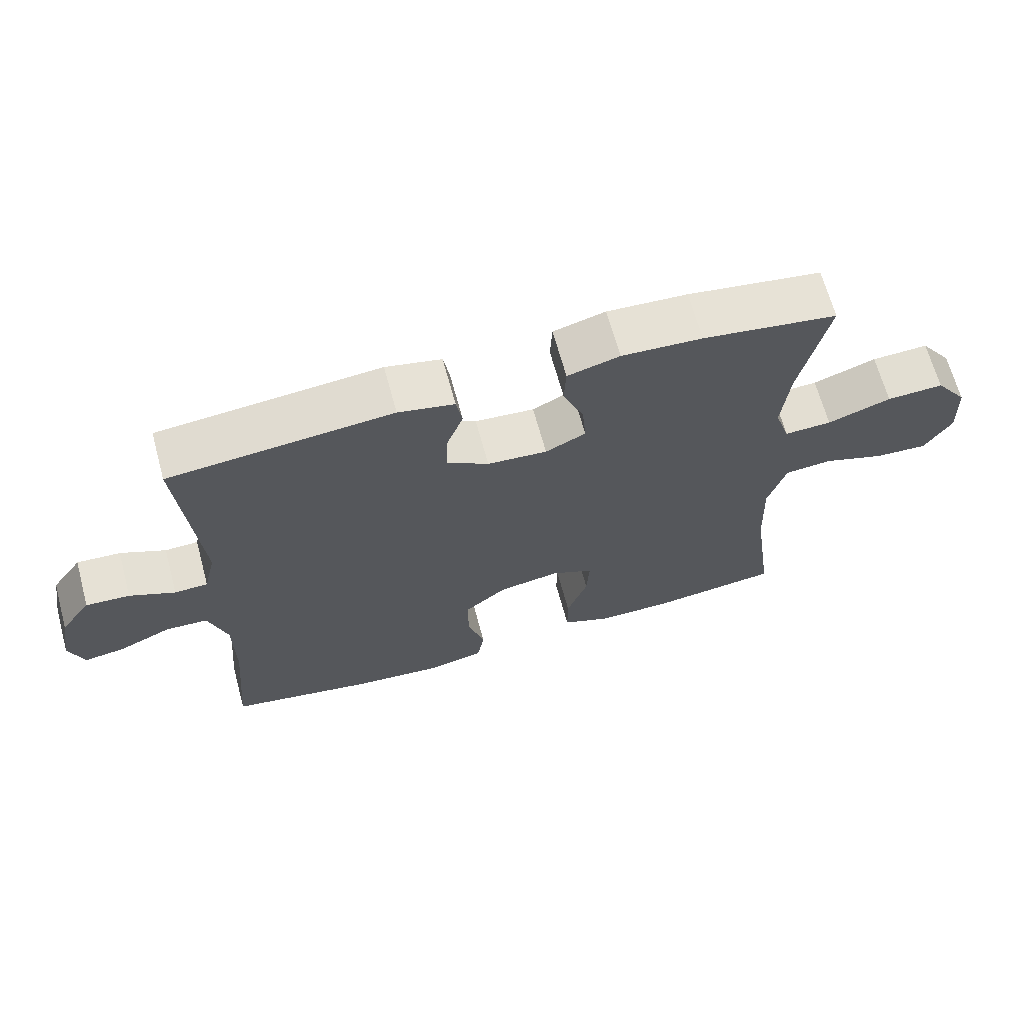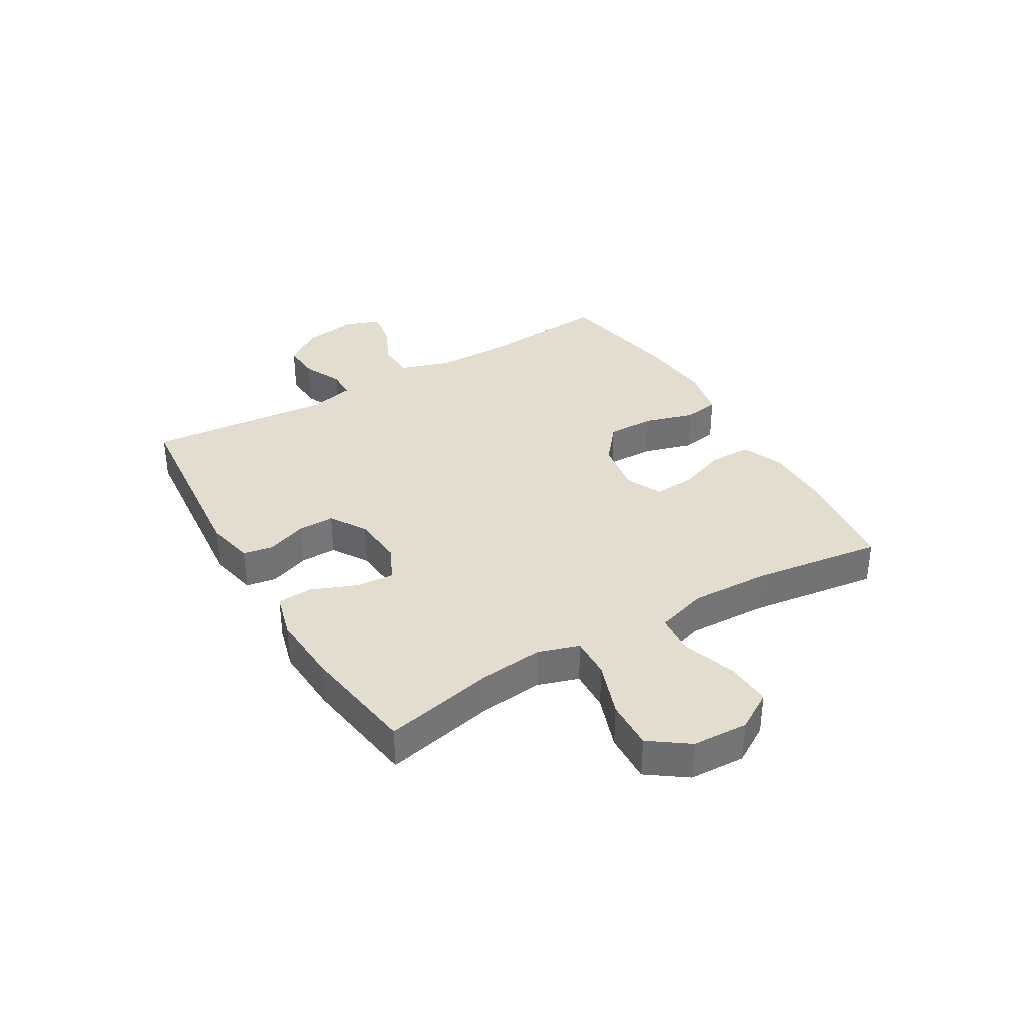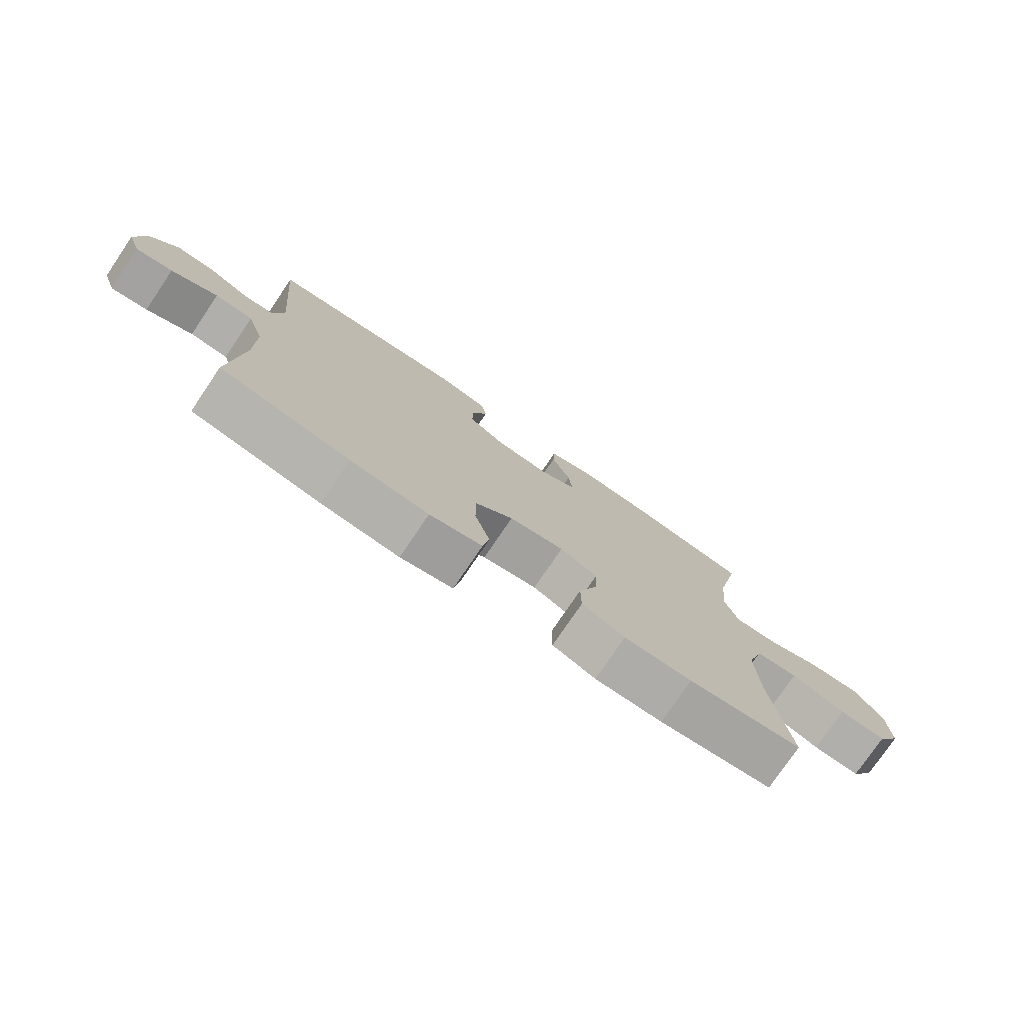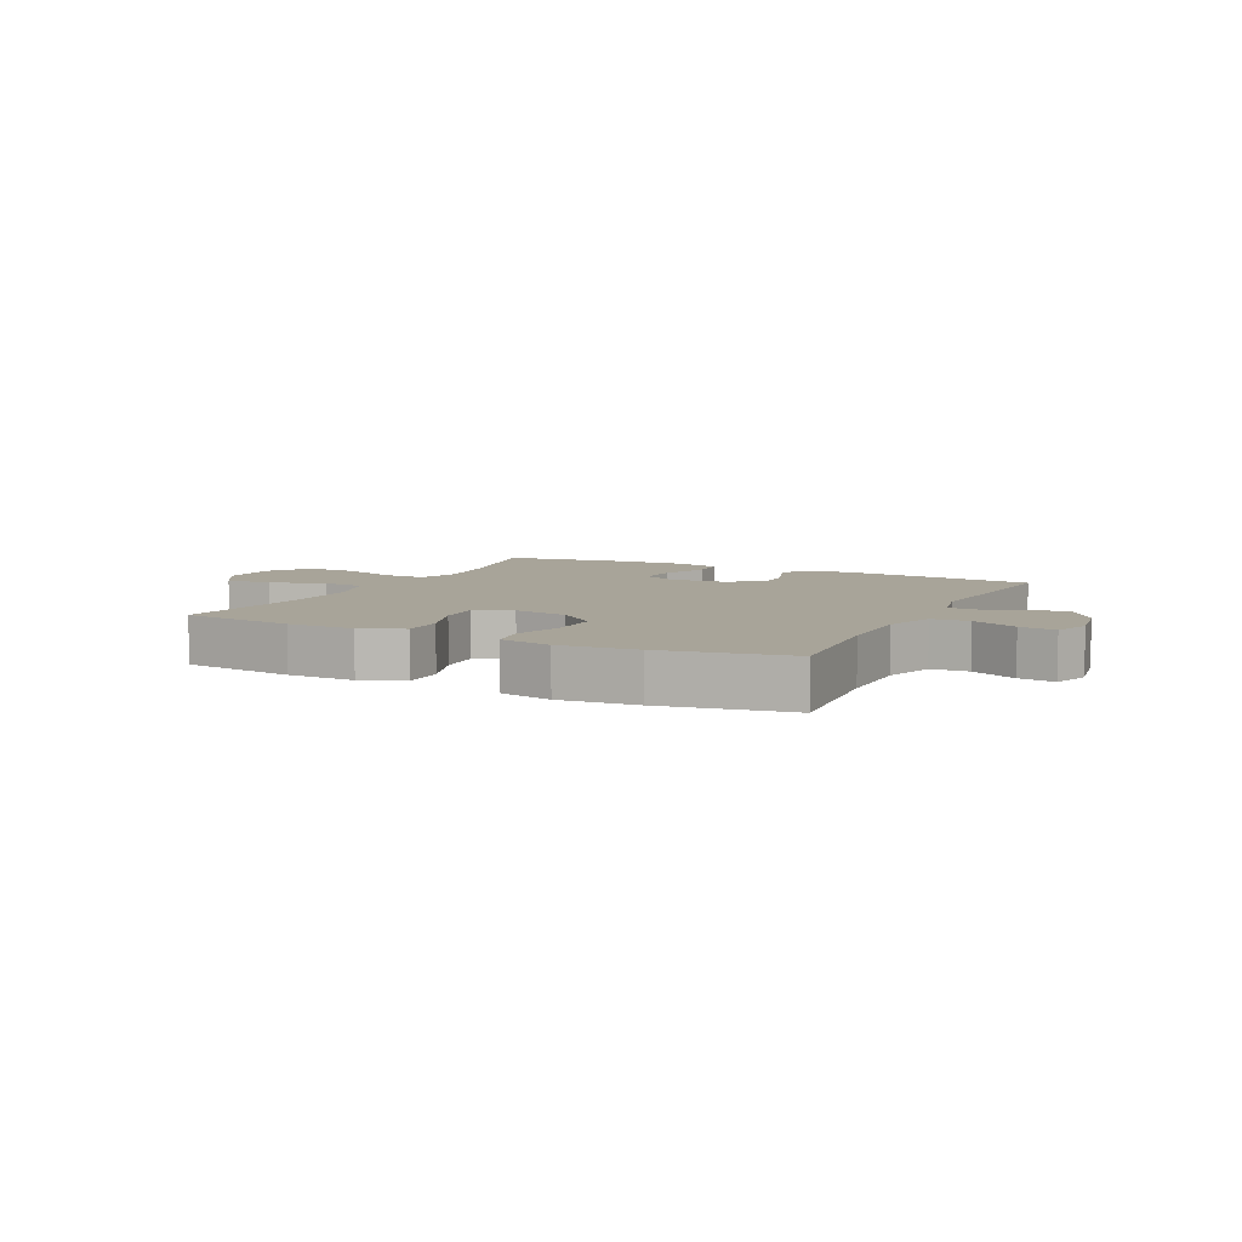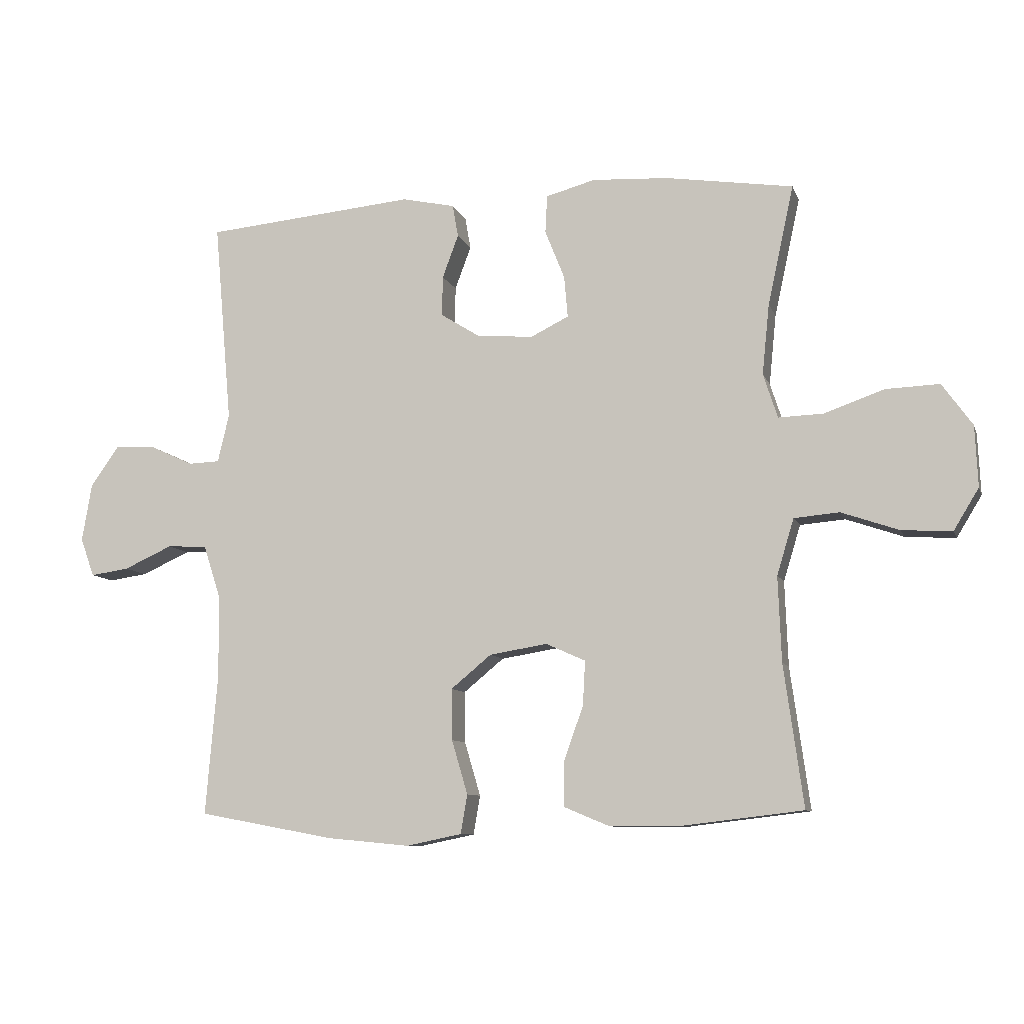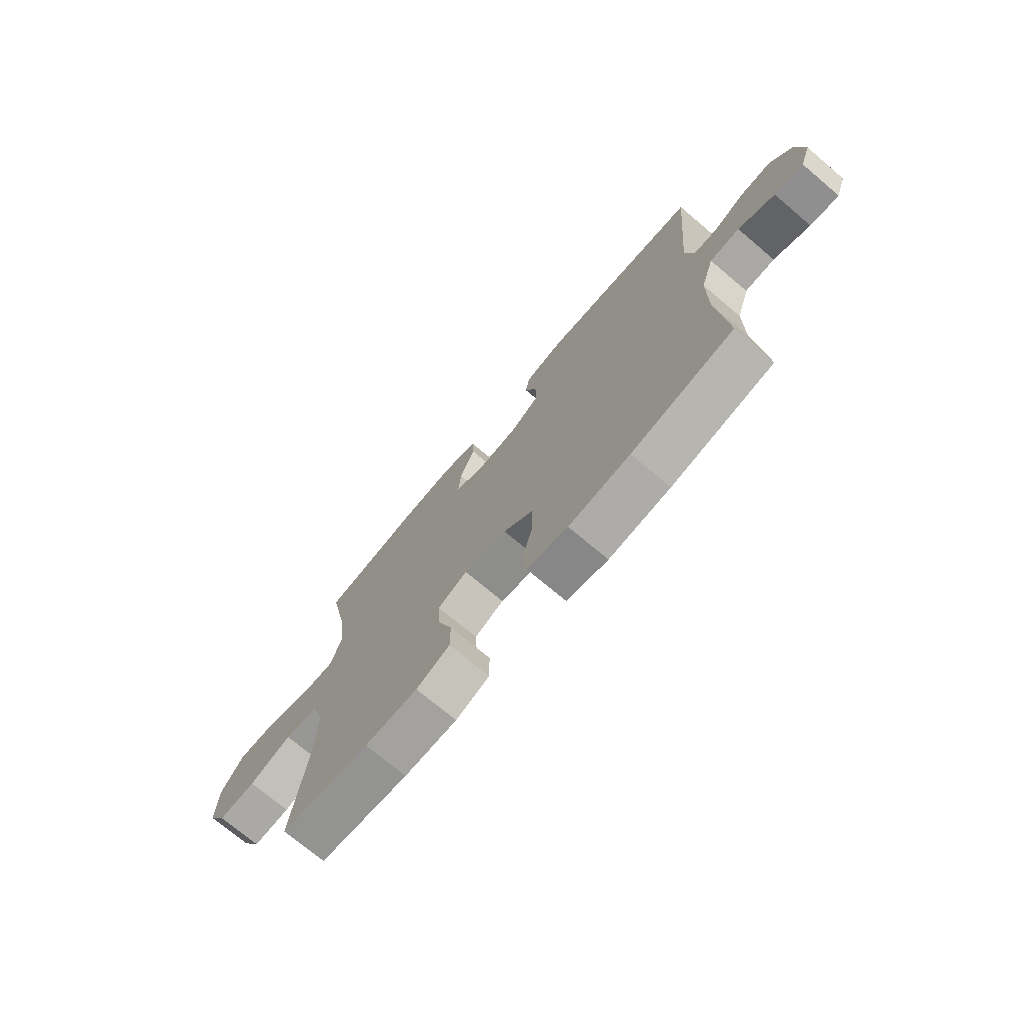
<metadata>
{"format":"obj","ext":"obj","renderer":"f3d","projection":"perspective","resolution":1024,"background":"white","views":[{"elev":66.3,"azim":-15.2,"up":"+Z"},{"elev":35.5,"azim":59.5,"up":"+Y"},{"elev":-76.9,"azim":-34.1,"up":"+Z"},{"elev":7.1,"azim":-153.6,"up":"+Y"},{"elev":-9.0,"azim":15.2,"up":"+Z"},{"elev":-72.5,"azim":-130.2,"up":"+Z"}]}
</metadata>
<code>
o path6798
v -0.4756 0.0375 0.1713
v -0.4941 0.0375 0.09277
v -0.5451 0.0375 0.09092
v -0.6144 0.0375 0.1229
v -0.6815 0.0375 0.1269
v -0.728 0.0375 0.06139
v -0.744 0.0375 -0.03308
v -0.7214 0.0375 -0.09567
v -0.6586 0.0375 -0.08665
v -0.5795 0.0375 -0.05083
v -0.5146 0.0375 -0.05411
v -0.4861 0.0375 -0.1419
v -0.4852 0.0375 -0.2772
v -0.5043 0.0375 -0.5038
v -0.2829 0.0375 -0.5447
v -0.1492 0.0375 -0.5572
v -0.05915 0.0375 -0.5386
v -0.04823 0.0375 -0.4754
v -0.07415 0.0375 -0.3877
v -0.07522 0.0375 -0.3044
v -0.009736 0.0375 -0.2503
v 0.08416 0.0375 -0.2348
v 0.1483 0.0375 -0.2637
v 0.1444 0.0375 -0.3359
v 0.1126 0.0375 -0.4246
v 0.1128 0.0375 -0.4965
v 0.1867 0.0375 -0.5272
v 0.3026 0.0375 -0.527
v 0.4976 0.0375 -0.5038
v 0.4659 0.0375 -0.2741
v 0.4607 0.0375 -0.1363
v 0.4884 0.0375 -0.04569
v 0.5612 0.0375 -0.03921
v 0.655 0.0375 -0.07145
v 0.7362 0.0375 -0.07631
v 0.7771 0.0375 -0.009054
v 0.7726 0.0375 0.0897
v 0.7236 0.0375 0.158
v 0.6363 0.0375 0.1545
v 0.5393 0.0375 0.1204
v 0.4669 0.0375 0.1177
v 0.4437 0.0375 0.1895
v 0.4553 0.0375 0.3041
v 0.4976 0.0375 0.4979
v 0.2908 0.0375 0.5292
v 0.1674 0.0375 0.5363
v 0.0874 0.0375 0.5145
v 0.0844 0.0375 0.4529
v 0.1163 0.0375 0.3734
v 0.1221 0.0375 0.3062
v 0.06038 0.0375 0.2758
v -0.03112 0.0375 0.2831
v -0.0951 0.0375 0.3232
v -0.09378 0.0375 0.3882
v -0.0677 0.0375 0.4585
v -0.07697 0.0375 0.511
v -0.1629 0.0375 0.5296
v -0.5043 0.0375 0.4979
v -0.4756 -0.0375 0.1713
v -0.4941 -0.0375 0.09277
v -0.5451 -0.0375 0.09092
v -0.6144 -0.0375 0.1229
v -0.6815 -0.0375 0.1269
v -0.728 -0.0375 0.06139
v -0.744 -0.0375 -0.03308
v -0.7214 -0.0375 -0.09567
v -0.6586 -0.0375 -0.08665
v -0.5795 -0.0375 -0.05083
v -0.5146 -0.0375 -0.05411
v -0.4861 -0.0375 -0.1419
v -0.4852 -0.0375 -0.2772
v -0.5043 -0.0375 -0.5038
v -0.2829 -0.0375 -0.5447
v -0.1492 -0.0375 -0.5572
v -0.05915 -0.0375 -0.5386
v -0.04823 -0.0375 -0.4754
v -0.07415 -0.0375 -0.3877
v -0.07522 -0.0375 -0.3044
v -0.009736 -0.0375 -0.2503
v 0.08416 -0.0375 -0.2348
v 0.1483 -0.0375 -0.2637
v 0.1444 -0.0375 -0.3359
v 0.1126 -0.0375 -0.4246
v 0.1128 -0.0375 -0.4965
v 0.1867 -0.0375 -0.5272
v 0.3026 -0.0375 -0.527
v 0.4976 -0.0375 -0.5038
v 0.4659 -0.0375 -0.2741
v 0.4607 -0.0375 -0.1363
v 0.4884 -0.0375 -0.04569
v 0.5612 -0.0375 -0.03921
v 0.655 -0.0375 -0.07145
v 0.7362 -0.0375 -0.07631
v 0.7771 -0.0375 -0.009054
v 0.7726 -0.0375 0.0897
v 0.7236 -0.0375 0.158
v 0.6363 -0.0375 0.1545
v 0.5393 -0.0375 0.1204
v 0.4669 -0.0375 0.1177
v 0.4437 -0.0375 0.1895
v 0.4553 -0.0375 0.3041
v 0.4976 -0.0375 0.4979
v 0.2908 -0.0375 0.5292
v 0.1674 -0.0375 0.5363
v 0.0874 -0.0375 0.5145
v 0.0844 -0.0375 0.4529
v 0.1163 -0.0375 0.3734
v 0.1221 -0.0375 0.3062
v 0.06038 -0.0375 0.2758
v -0.03112 -0.0375 0.2831
v -0.0951 -0.0375 0.3232
v -0.09378 -0.0375 0.3882
v -0.0677 -0.0375 0.4585
v -0.07697 -0.0375 0.511
v -0.1629 -0.0375 0.5296
v -0.5043 -0.0375 0.4979
v 0.2908 0.0375 0.5292
v 0.1674 0.0375 0.5363
v 0.0874 0.0375 0.5145
v 0.0874 0.0375 0.5145
v -0.07697 0.0375 0.511
v -0.07697 0.0375 0.511
v -0.1629 0.0375 0.5296
v 0.0844 0.0375 0.4529
v 0.4976 0.0375 0.4979
v 0.4976 0.0375 0.4979
v -0.0677 0.0375 0.4585
v -0.5043 0.0375 0.4979
v -0.5043 0.0375 0.4979
v -0.09378 0.0375 0.3882
v 0.1163 0.0375 0.3734
v 0.4553 0.0375 0.3041
v -0.0951 0.0375 0.3232
v 0.1221 0.0375 0.3062
v 0.1221 0.0375 0.3062
v -0.03112 0.0375 0.2831
v 0.06038 0.0375 0.2758
v 0.4437 0.0375 0.1895
v -0.4756 0.0375 0.1713
v 0.4669 0.0375 0.1177
v 0.4669 0.0375 0.1177
v -0.4941 0.0375 0.09277
v -0.4941 0.0375 0.09277
v 0.7726 0.0375 0.0897
v 0.7236 0.0375 0.158
v 0.6363 0.0375 0.1545
v 0.5393 0.0375 0.1204
v -0.6144 0.0375 0.1229
v -0.6815 0.0375 0.1269
v -0.728 0.0375 0.06139
v -0.5451 0.0375 0.09092
v 0.7771 0.0375 -0.009054
v -0.744 0.0375 -0.03308
v 0.7362 0.0375 -0.07631
v 0.7362 0.0375 -0.07631
v -0.7214 0.0375 -0.09567
v -0.7214 0.0375 -0.09567
v 0.655 0.0375 -0.07145
v 0.5612 0.0375 -0.03921
v 0.4884 0.0375 -0.04569
v 0.4884 0.0375 -0.04569
v 0.4607 0.0375 -0.1363
v -0.5795 0.0375 -0.05083
v -0.5146 0.0375 -0.05411
v -0.5146 0.0375 -0.05411
v -0.6586 0.0375 -0.08665
v -0.4861 0.0375 -0.1419
v 0.4659 0.0375 -0.2741
v -0.4852 0.0375 -0.2772
v 0.08416 0.0375 -0.2348
v 0.1483 0.0375 -0.2637
v 0.1483 0.0375 -0.2637
v -0.009736 0.0375 -0.2503
v -0.07522 0.0375 -0.3044
v 0.1444 0.0375 -0.3359
v -0.07415 0.0375 -0.3877
v 0.1126 0.0375 -0.4246
v -0.04823 0.0375 -0.4754
v 0.4976 0.0375 -0.5038
v 0.4976 0.0375 -0.5038
v 0.1128 0.0375 -0.4965
v 0.1128 0.0375 -0.4965
v -0.05915 0.0375 -0.5386
v -0.05915 0.0375 -0.5386
v -0.5043 0.0375 -0.5038
v -0.5043 0.0375 -0.5038
v 0.1867 0.0375 -0.5272
v 0.3026 0.0375 -0.527
v -0.2829 0.0375 -0.5447
v -0.1492 0.0375 -0.5572
v 0.2908 -0.0375 0.5292
v 0.1674 -0.0375 0.5363
v 0.0874 -0.0375 0.5145
v 0.0874 -0.0375 0.5145
v -0.07697 -0.0375 0.511
v -0.07697 -0.0375 0.511
v -0.1629 -0.0375 0.5296
v 0.0844 -0.0375 0.4529
v 0.4976 -0.0375 0.4979
v 0.4976 -0.0375 0.4979
v -0.0677 -0.0375 0.4585
v -0.5043 -0.0375 0.4979
v -0.5043 -0.0375 0.4979
v -0.09378 -0.0375 0.3882
v 0.1163 -0.0375 0.3734
v 0.4553 -0.0375 0.3041
v -0.0951 -0.0375 0.3232
v 0.1221 -0.0375 0.3062
v 0.1221 -0.0375 0.3062
v -0.03112 -0.0375 0.2831
v 0.06038 -0.0375 0.2758
v 0.4437 -0.0375 0.1895
v -0.4756 -0.0375 0.1713
v 0.4669 -0.0375 0.1177
v 0.4669 -0.0375 0.1177
v -0.4941 -0.0375 0.09277
v -0.4941 -0.0375 0.09277
v 0.7726 -0.0375 0.0897
v 0.7236 -0.0375 0.158
v 0.6363 -0.0375 0.1545
v 0.5393 -0.0375 0.1204
v -0.6144 -0.0375 0.1229
v -0.6815 -0.0375 0.1269
v -0.728 -0.0375 0.06139
v -0.5451 -0.0375 0.09092
v 0.7771 -0.0375 -0.009054
v -0.744 -0.0375 -0.03308
v 0.7362 -0.0375 -0.07631
v 0.7362 -0.0375 -0.07631
v -0.7214 -0.0375 -0.09567
v -0.7214 -0.0375 -0.09567
v 0.655 -0.0375 -0.07145
v 0.5612 -0.0375 -0.03921
v 0.4884 -0.0375 -0.04569
v 0.4884 -0.0375 -0.04569
v 0.4607 -0.0375 -0.1363
v -0.5795 -0.0375 -0.05083
v -0.5146 -0.0375 -0.05411
v -0.5146 -0.0375 -0.05411
v -0.6586 -0.0375 -0.08665
v -0.4861 -0.0375 -0.1419
v 0.4659 -0.0375 -0.2741
v -0.4852 -0.0375 -0.2772
v 0.08416 -0.0375 -0.2348
v 0.1483 -0.0375 -0.2637
v 0.1483 -0.0375 -0.2637
v -0.009736 -0.0375 -0.2503
v -0.07522 -0.0375 -0.3044
v 0.1444 -0.0375 -0.3359
v -0.07415 -0.0375 -0.3877
v 0.1126 -0.0375 -0.4246
v -0.04823 -0.0375 -0.4754
v 0.4976 -0.0375 -0.5038
v 0.4976 -0.0375 -0.5038
v 0.1128 -0.0375 -0.4965
v 0.1128 -0.0375 -0.4965
v -0.05915 -0.0375 -0.5386
v -0.05915 -0.0375 -0.5386
v -0.5043 -0.0375 -0.5038
v -0.5043 -0.0375 -0.5038
v 0.1867 -0.0375 -0.5272
v 0.3026 -0.0375 -0.527
v -0.2829 -0.0375 -0.5447
v -0.1492 -0.0375 -0.5572
f 208 206 205
f 249 242 245
f 222 237 225
f 241 248 247
f 245 242 236
f 205 192 198
f 221 233 220
f 214 234 221
f 242 249 262
f 211 214 208
f 214 244 234
f 218 232 226
f 251 261 249
f 244 214 211
f 257 252 264
f 208 214 212
f 233 232 220
f 205 191 192
f 191 206 199
f 191 205 206
f 224 237 222
f 202 204 197
f 227 240 224
f 263 243 259
f 242 262 253
f 262 249 261
f 220 218 219
f 255 261 251
f 244 245 234
f 237 238 225
f 216 247 210
f 210 247 211
f 245 236 234
f 226 232 228
f 197 204 201
f 241 247 216
f 248 263 250
f 264 250 263
f 223 224 222
f 237 224 240
f 247 244 211
f 216 238 241
f 213 207 202
f 216 207 213
f 263 248 243
f 198 192 193
f 202 207 204
f 208 212 206
f 220 232 218
f 197 201 195
f 221 234 233
f 250 264 252
f 230 240 227
f 216 210 207
f 243 248 241
f 225 238 216
f 45 46 104 103
f 46 120 194 104
f 122 57 115 196
f 47 48 106 105
f 126 45 103 200
f 55 56 114 113
f 57 129 203 115
f 54 55 113 112
f 48 49 107 106
f 43 44 102 101
f 53 54 112 111
f 49 135 209 107
f 52 53 111 110
f 50 51 109 108
f 42 43 101 100
f 58 1 59 116
f 51 52 110 109
f 141 42 100 215
f 1 143 217 59
f 37 38 96 95
f 38 39 97 96
f 39 40 98 97
f 4 5 63 62
f 5 6 64 63
f 3 4 62 61
f 40 41 99 98
f 2 3 61 60
f 36 37 95 94
f 6 7 65 64
f 155 36 94 229
f 7 157 231 65
f 34 35 93 92
f 33 34 92 91
f 161 33 91 235
f 31 32 90 89
f 10 165 239 68
f 9 10 68 67
f 8 9 67 66
f 11 12 70 69
f 30 31 89 88
f 12 13 71 70
f 22 172 246 80
f 21 22 80 79
f 20 21 79 78
f 23 24 82 81
f 19 20 78 77
f 24 25 83 82
f 18 19 77 76
f 180 30 88 254
f 25 182 256 83
f 184 18 76 258
f 13 186 260 71
f 26 27 85 84
f 28 29 87 86
f 27 28 86 85
f 14 15 73 72
f 16 17 75 74
f 15 16 74 73
f 134 131 132
f 175 171 168
f 148 151 163
f 167 173 174
f 171 162 168
f 131 124 118
f 147 146 159
f 140 147 160
f 168 188 175
f 137 134 140
f 140 160 170
f 144 152 158
f 177 175 187
f 170 137 140
f 183 190 178
f 134 138 140
f 159 146 158
f 131 118 117
f 117 125 132
f 117 132 131
f 150 148 163
f 128 123 130
f 153 150 166
f 189 185 169
f 168 179 188
f 188 187 175
f 146 145 144
f 181 177 187
f 170 160 171
f 163 151 164
f 142 136 173
f 136 137 173
f 171 160 162
f 152 154 158
f 123 127 130
f 167 142 173
f 174 176 189
f 190 189 176
f 149 148 150
f 163 166 150
f 173 137 170
f 142 167 164
f 139 128 133
f 142 139 133
f 189 169 174
f 124 119 118
f 128 130 133
f 134 132 138
f 146 144 158
f 123 121 127
f 147 159 160
f 176 178 190
f 156 153 166
f 142 133 136
f 169 167 174
f 151 142 164

</code>
